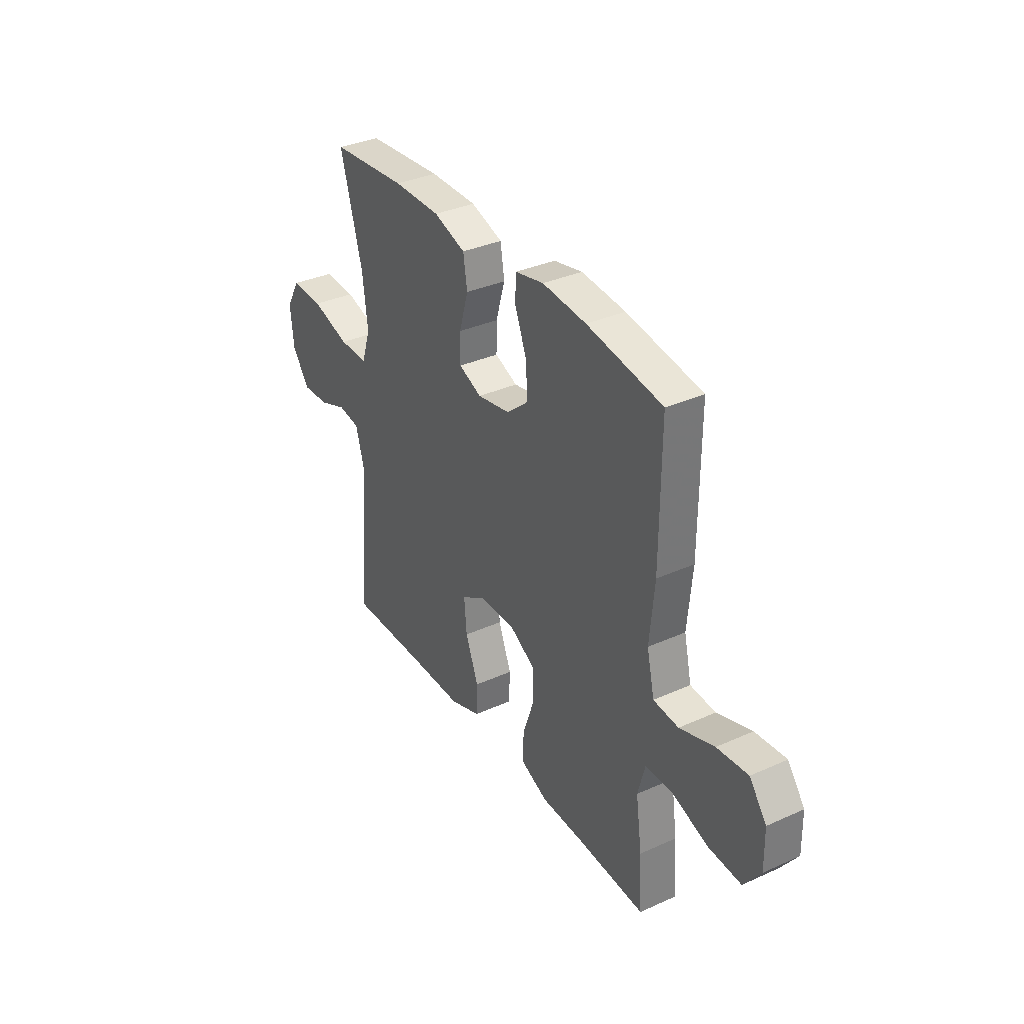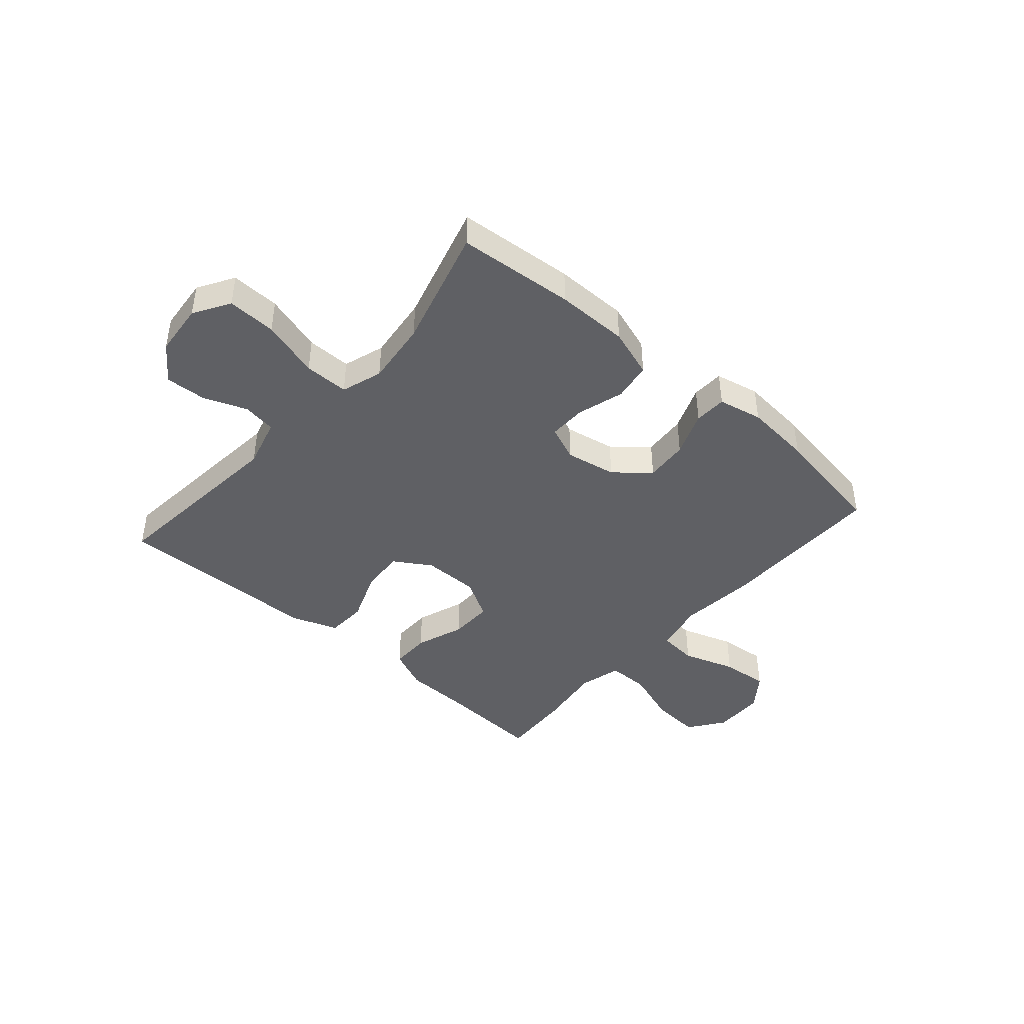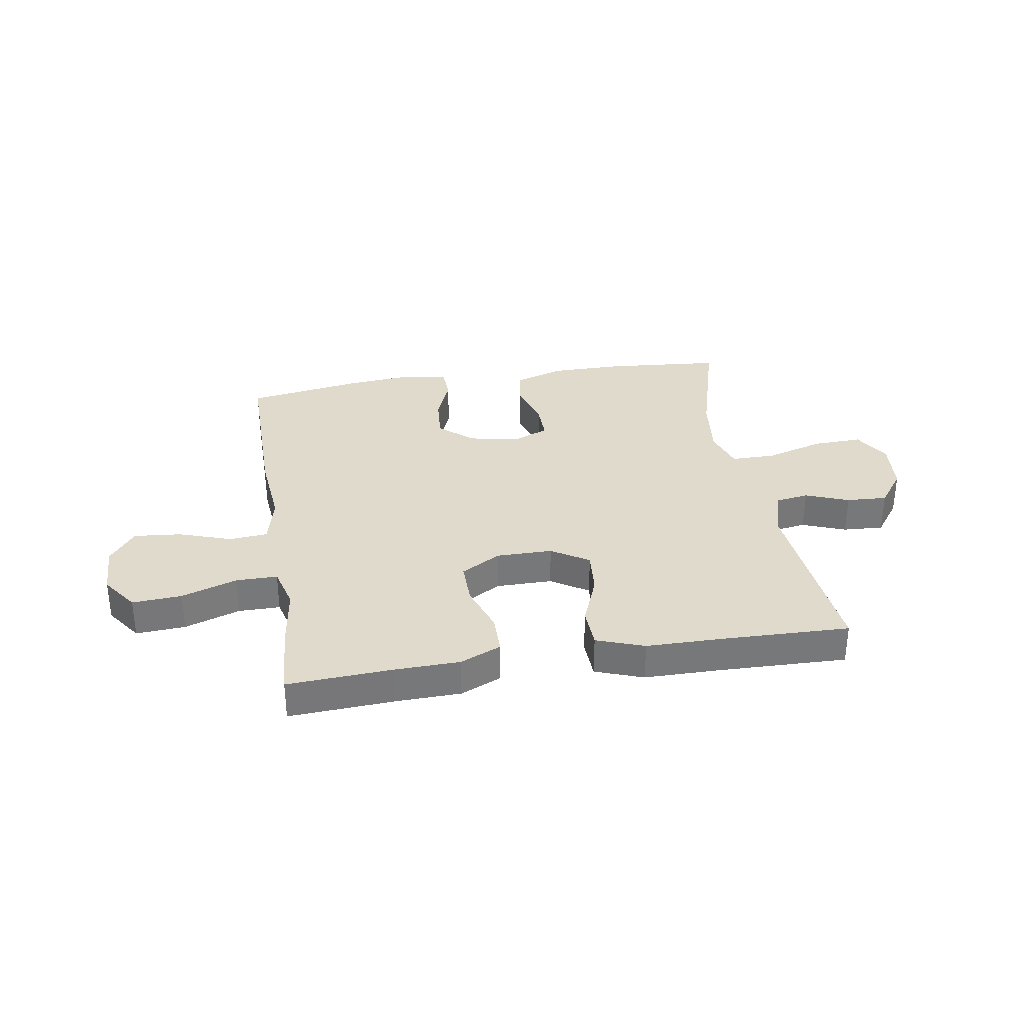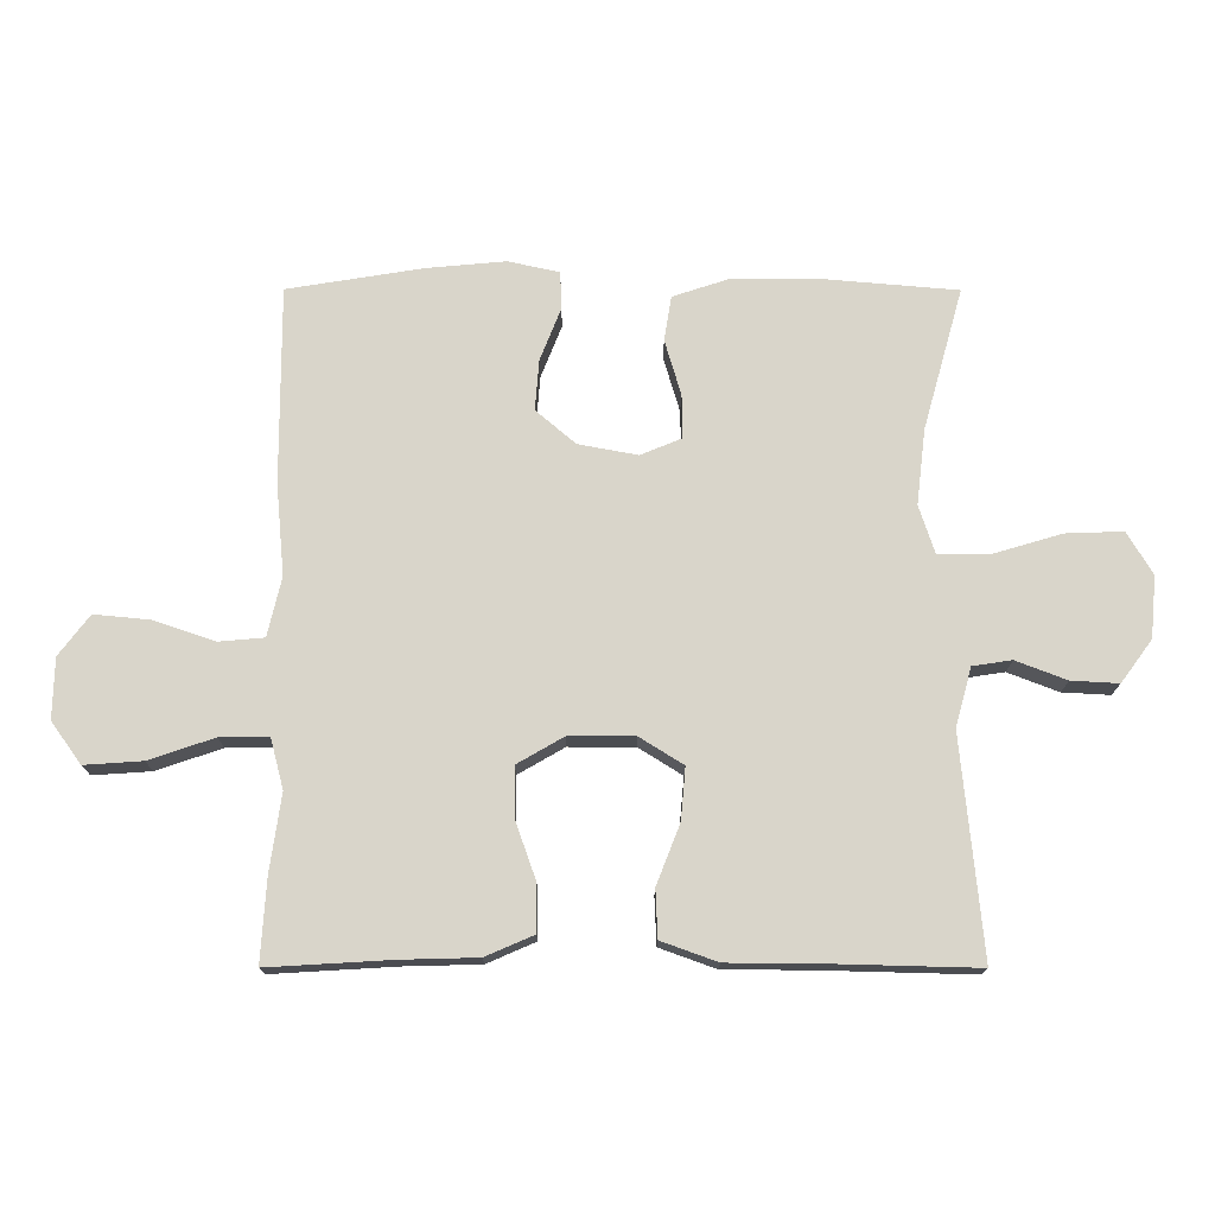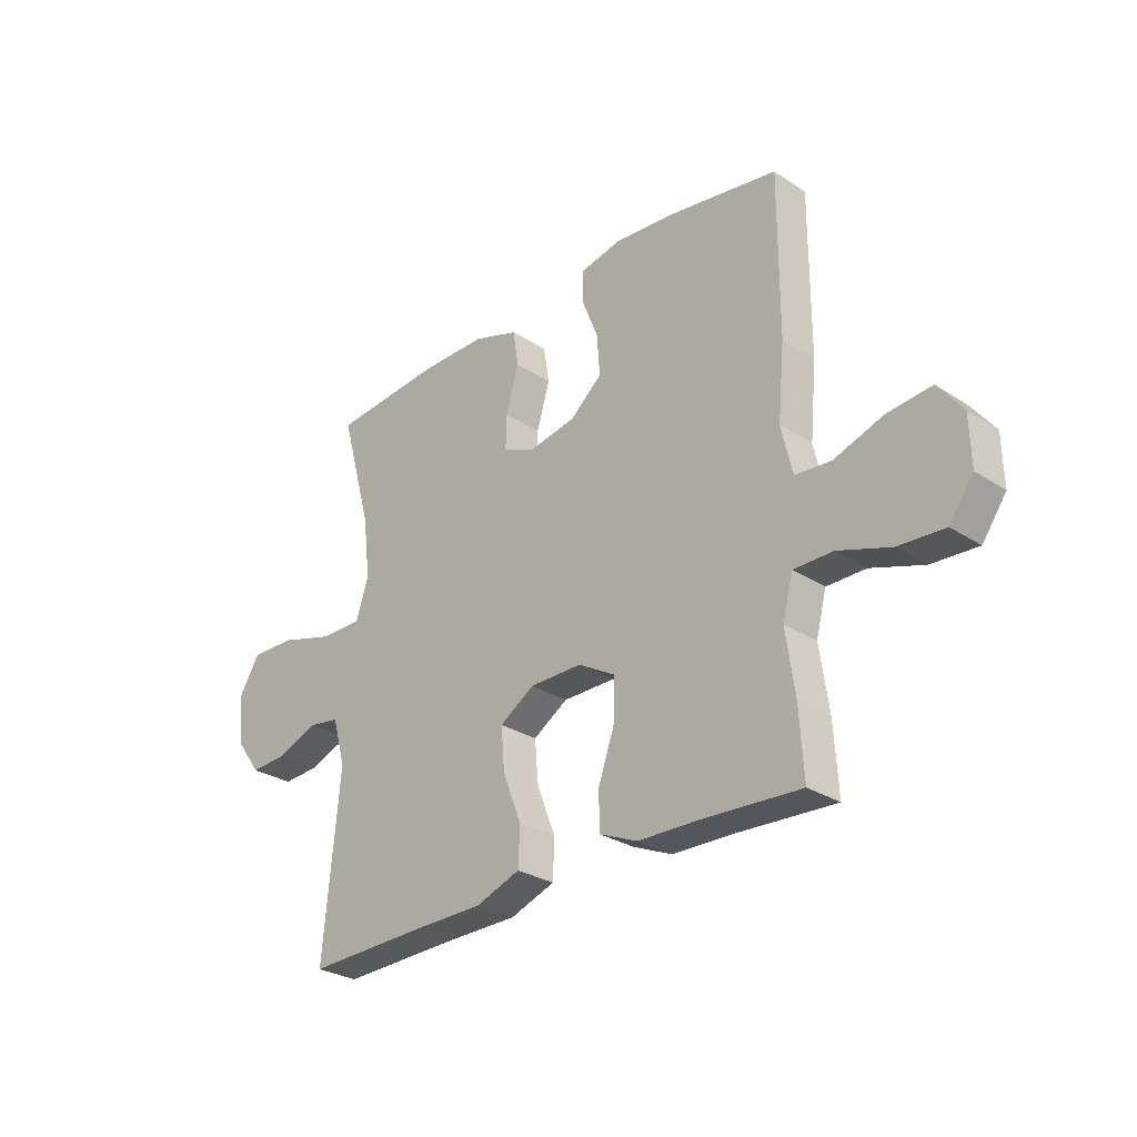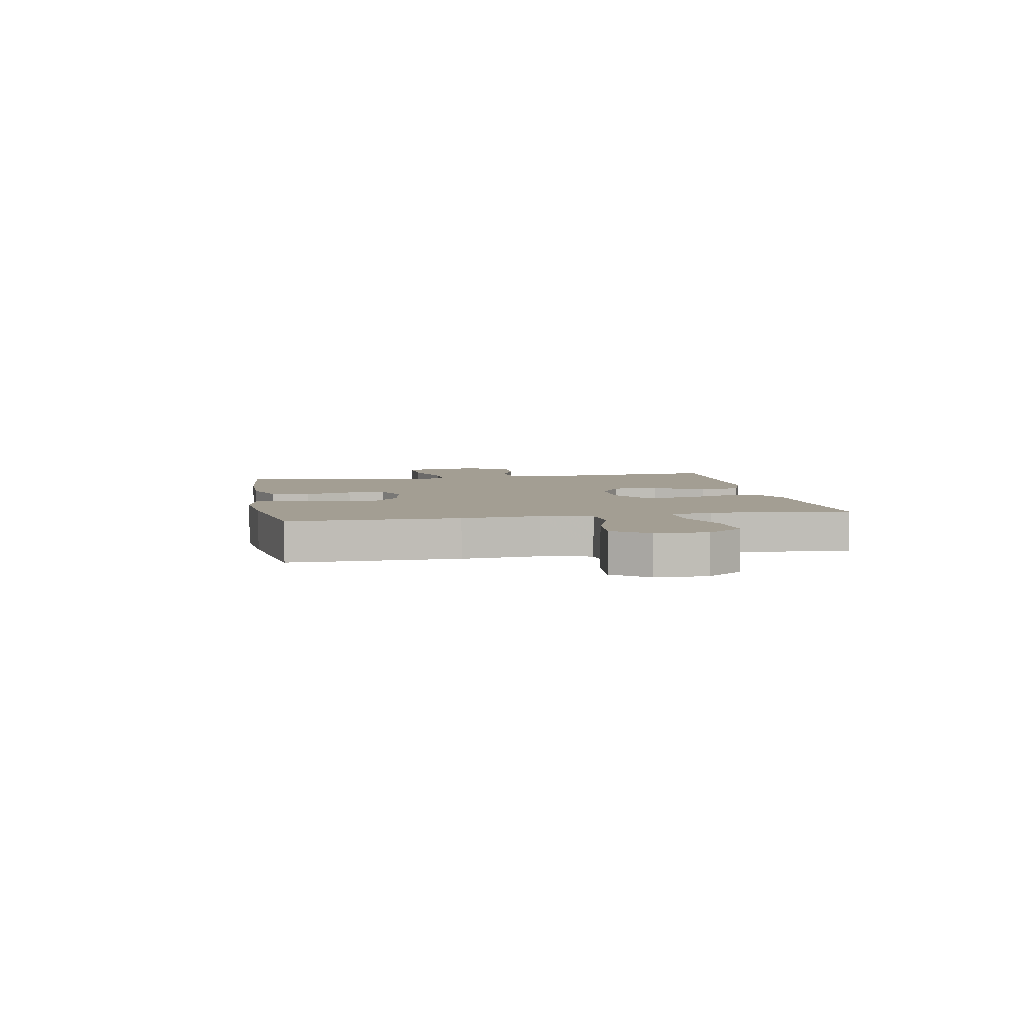
<metadata>
{"format":"obj","ext":"obj","renderer":"f3d","projection":"perspective","resolution":1024,"background":"white","views":[{"elev":34.8,"azim":59.0,"up":"+Z"},{"elev":-43.2,"azim":-41.3,"up":"+Y"},{"elev":33.1,"azim":170.8,"up":"+Y"},{"elev":-15.6,"azim":179.8,"up":"+Z"},{"elev":-28.5,"azim":45.8,"up":"+Z"},{"elev":5.2,"azim":79.6,"up":"+Y"}]}
</metadata>
<code>
v 0.5 0.07 -0.5
v 0.311 0.07 -0.489
v 0.194 0.07 -0.486
v 0.12 0.07 -0.454
v 0.12 0.07 -0.382
v 0.151 0.07 -0.294
v 0.152 0.07 -0.216
v 0.081 0.07 -0.175
v -0.02 0.07 -0.175
v -0.087 0.07 -0.217
v -0.08 0.07 -0.297
v -0.044 0.07 -0.389
v -0.047 0.07 -0.462
v -0.133 0.07 -0.493
v -0.268 0.07 -0.494
v -0.5 0.07 -0.5
v -0.468 0.07 -0.163
v -0.493 0.07 -0.073
v -0.553 0.07 -0.064
v -0.631 0.07 -0.094
v -0.704 0.07 -0.098
v -0.752 0.07 -0.033
v -0.761 0.07 0.062
v -0.722 0.07 0.127
v -0.634 0.07 0.124
v -0.529 0.07 0.093
v -0.449 0.07 0.093
v -0.425 0.07 0.167
v -0.439 0.07 0.283
v -0.5 0.07 0.5
v -0.29 0.07 0.518
v -0.16 0.07 0.518
v -0.072 0.07 0.489
v -0.061 0.07 0.42
v -0.086 0.07 0.335
v -0.087 0.07 0.268
v -0.024 0.07 0.242
v 0.067 0.07 0.259
v 0.128 0.07 0.311
v 0.122 0.07 0.389
v 0.09 0.07 0.47
v 0.092 0.07 0.528
v 0.171 0.07 0.545
v 0.292 0.07 0.534
v 0.5 0.07 0.5
v 0.499 0.07 0.198
v 0.486 0.07 0.059
v 0.507 0.07 -0.032
v 0.576 0.07 -0.038
v 0.671 0.07 -0.006
v 0.756 0.07 0.002
v 0.803 0.07 -0.06
v 0.805 0.07 -0.153
v 0.759 0.07 -0.217
v 0.67 0.07 -0.211
v 0.57 0.07 -0.177
v 0.495 0.07 -0.177
v 0.475 0.07 -0.253
v 0.492 0.07 -0.372
v 0.5 0 -0.5
v 0.311 0 -0.489
v 0.194 0 -0.486
v 0.12 0 -0.454
v 0.12 0 -0.382
v 0.151 0 -0.294
v 0.152 0 -0.216
v 0.081 0 -0.175
v -0.02 0 -0.175
v -0.087 0 -0.217
v -0.08 0 -0.297
v -0.044 0 -0.389
v -0.047 0 -0.462
v -0.133 0 -0.493
v -0.268 0 -0.494
v -0.5 0 -0.5
v -0.468 0 -0.163
v -0.493 0 -0.073
v -0.553 0 -0.064
v -0.631 0 -0.094
v -0.704 0 -0.098
v -0.752 0 -0.033
v -0.761 0 0.062
v -0.722 0 0.127
v -0.634 0 0.124
v -0.529 0 0.093
v -0.449 0 0.093
v -0.425 0 0.167
v -0.439 0 0.283
v -0.5 0 0.5
v -0.29 0 0.518
v -0.16 0 0.518
v -0.072 0 0.489
v -0.061 0 0.42
v -0.086 0 0.335
v -0.087 0 0.268
v -0.024 0 0.242
v 0.067 0 0.259
v 0.128 0 0.311
v 0.122 0 0.389
v 0.09 0 0.47
v 0.092 0 0.528
v 0.171 0 0.545
v 0.292 0 0.534
v 0.5 0 0.5
v 0.499 0 0.198
v 0.486 0 0.059
v 0.507 0 -0.032
v 0.576 0 -0.038
v 0.671 0 -0.006
v 0.756 0 0.002
v 0.803 0 -0.06
v 0.805 0 -0.153
v 0.759 0 -0.217
v 0.67 0 -0.211
v 0.57 0 -0.177
v 0.495 0 -0.177
v 0.475 0 -0.253
v 0.492 0 -0.372
f 58 59 1 2
f 57 58 2 3
f 53 54 55 56
f 53 56 57
f 52 53 57
f 49 50 51 52
f 48 49 52 57
f 47 48 57 3
f 40 41 42 43
f 39 40 43 44
f 32 33 34 35
f 32 35 36
f 29 30 31 32
f 28 29 32 36
f 27 28 36 37
f 23 24 25 26
f 23 26 27
f 22 23 27
f 19 20 21 22
f 18 19 22 27
f 17 18 27 37
f 15 16 17 37
f 11 12 13 14
f 10 11 14 15
f 3 4 5 6
f 3 6 7
f 47 3 7
f 46 47 7 8
f 39 44 45 46
f 38 39 46 8
f 10 15 37 38
f 9 10 38
f 8 9 38
f 61 60 118 117
f 62 61 117 116
f 115 114 113 112
f 116 115 112
f 116 112 111
f 111 110 109 108
f 116 111 108 107
f 62 116 107 106
f 102 101 100 99
f 103 102 99 98
f 94 93 92 91
f 95 94 91
f 91 90 89 88
f 95 91 88 87
f 96 95 87 86
f 85 84 83 82
f 86 85 82
f 86 82 81
f 81 80 79 78
f 86 81 78 77
f 96 86 77 76
f 96 76 75 74
f 73 72 71 70
f 74 73 70 69
f 65 64 63 62
f 66 65 62
f 66 62 106
f 67 66 106 105
f 105 104 103 98
f 67 105 98 97
f 97 96 74 69
f 97 69 68
f 97 68 67
f 1 60 61 2
f 2 61 62 3
f 3 62 63 4
f 4 63 64 5
f 5 64 65 6
f 6 65 66 7
f 7 66 67 8
f 8 67 68 9
f 9 68 69 10
f 10 69 70 11
f 11 70 71 12
f 12 71 72 13
f 13 72 73 14
f 14 73 74 15
f 15 74 75 16
f 16 75 76 17
f 17 76 77 18
f 18 77 78 19
f 19 78 79 20
f 20 79 80 21
f 21 80 81 22
f 22 81 82 23
f 23 82 83 24
f 24 83 84 25
f 25 84 85 26
f 26 85 86 27
f 27 86 87 28
f 28 87 88 29
f 29 88 89 30
f 30 89 90 31
f 31 90 91 32
f 32 91 92 33
f 33 92 93 34
f 34 93 94 35
f 35 94 95 36
f 36 95 96 37
f 37 96 97 38
f 38 97 98 39
f 39 98 99 40
f 40 99 100 41
f 41 100 101 42
f 42 101 102 43
f 43 102 103 44
f 44 103 104 45
f 45 104 105 46
f 46 105 106 47
f 47 106 107 48
f 48 107 108 49
f 49 108 109 50
f 50 109 110 51
f 51 110 111 52
f 52 111 112 53
f 53 112 113 54
f 54 113 114 55
f 55 114 115 56
f 56 115 116 57
f 57 116 117 58
f 58 117 118 59
f 59 118 60 1

</code>
